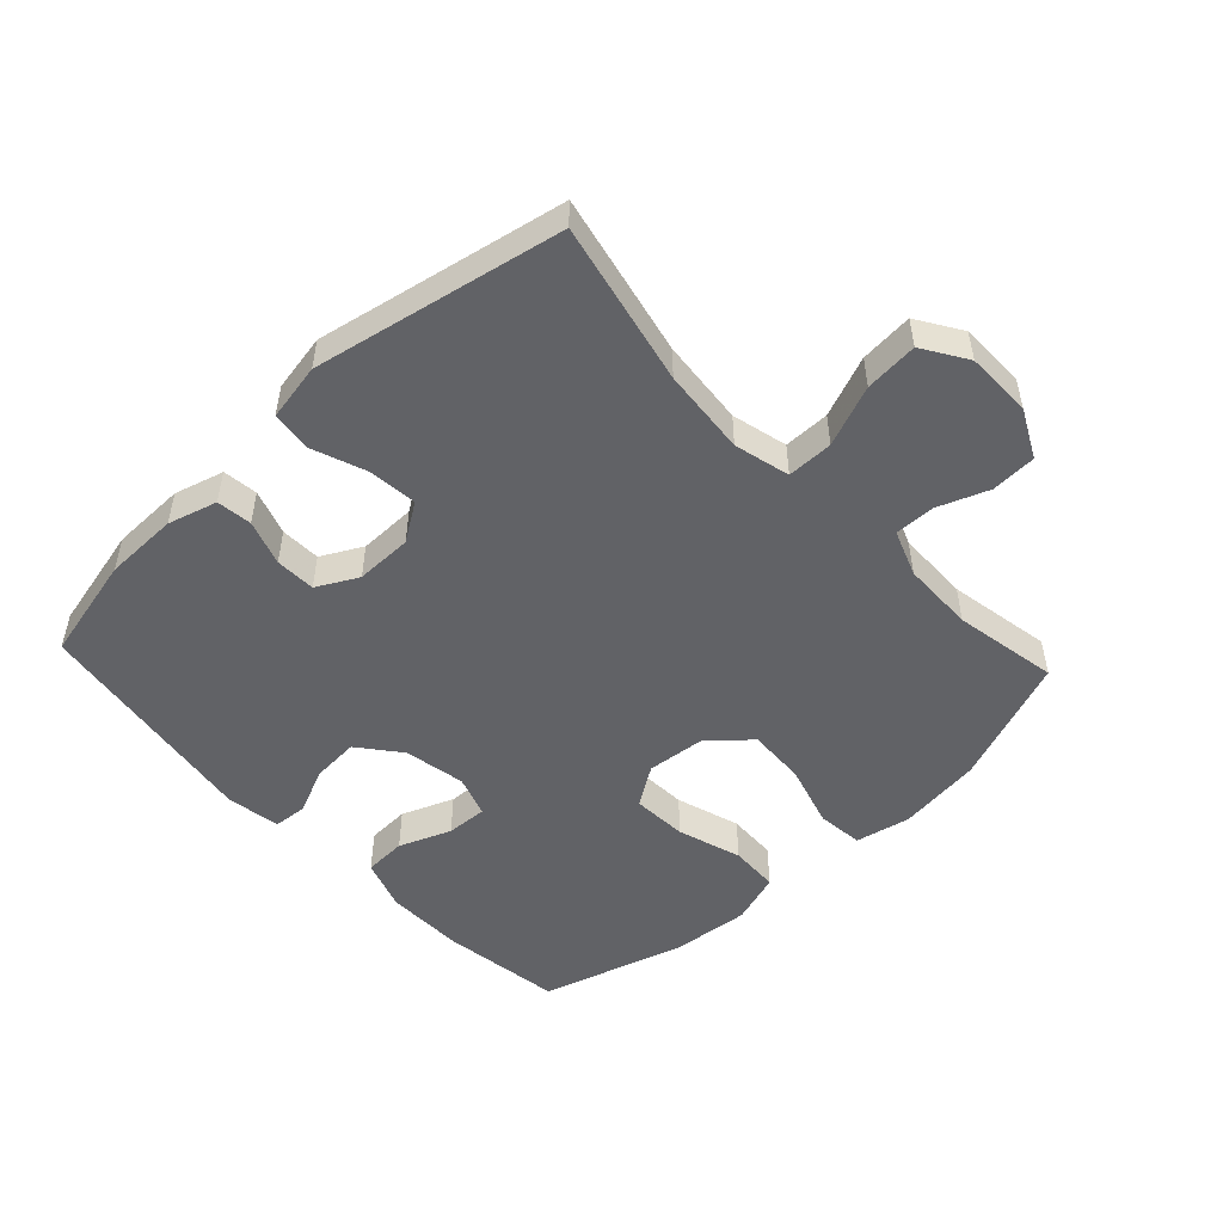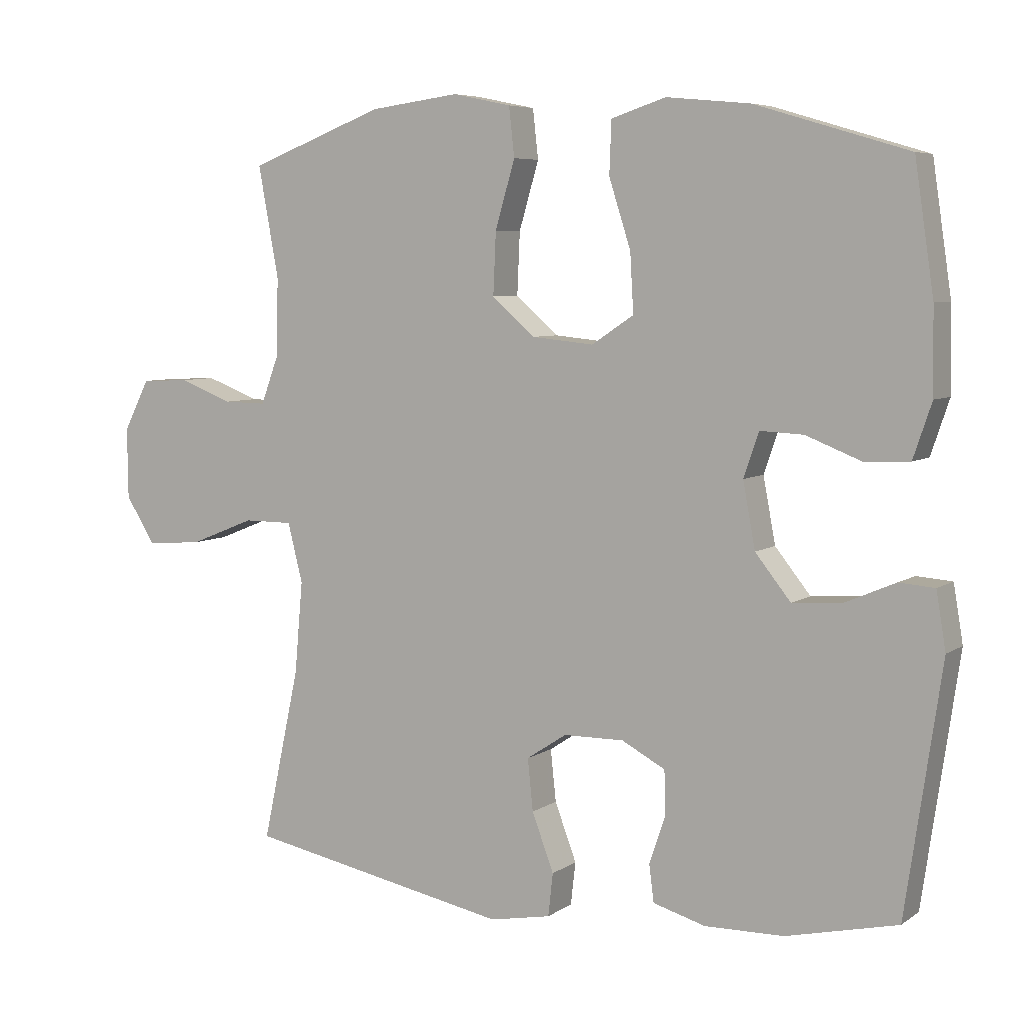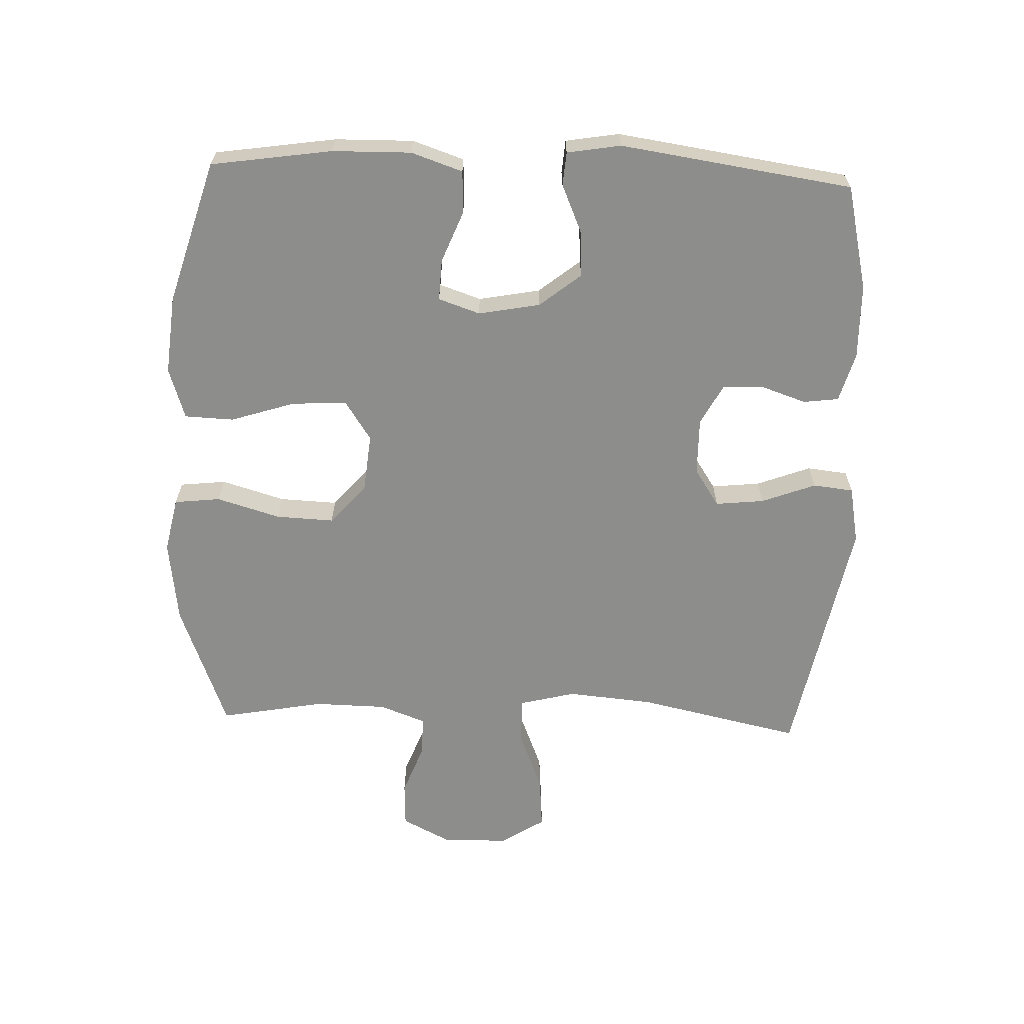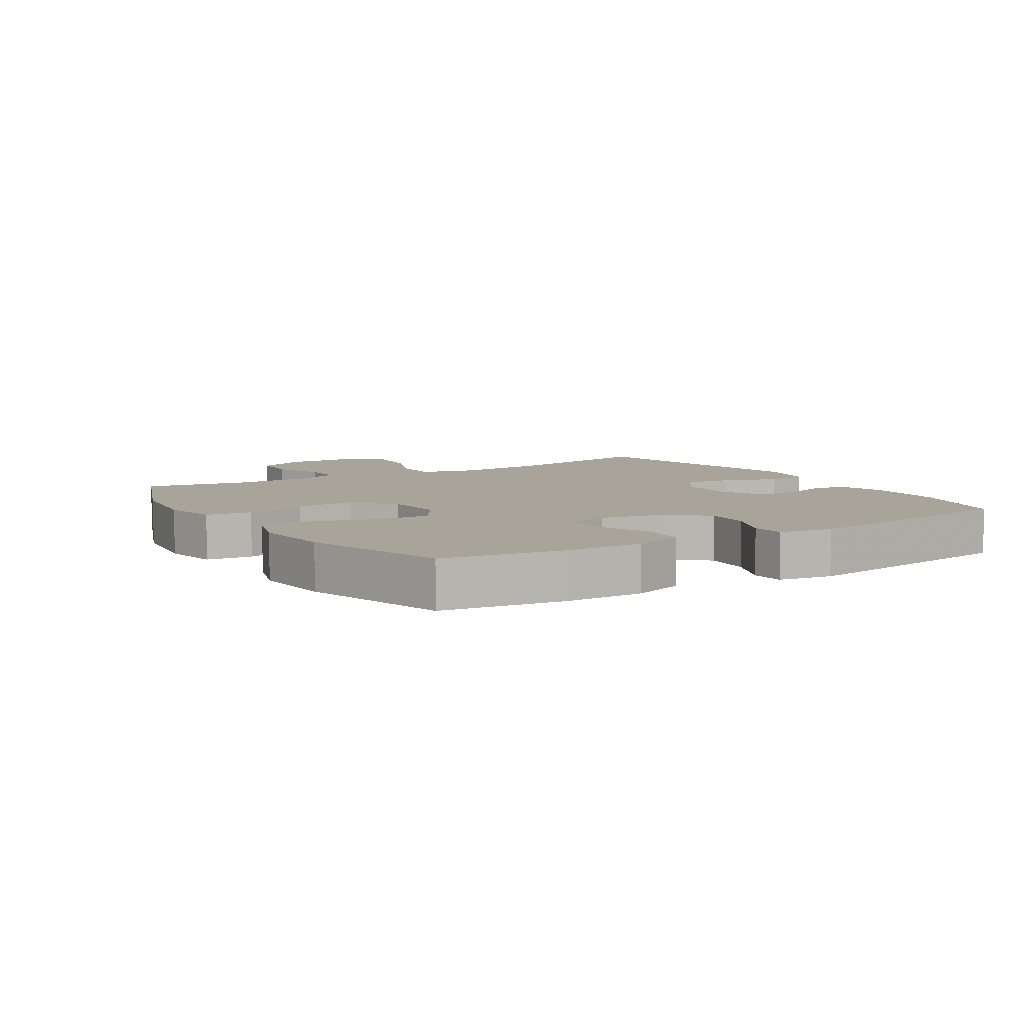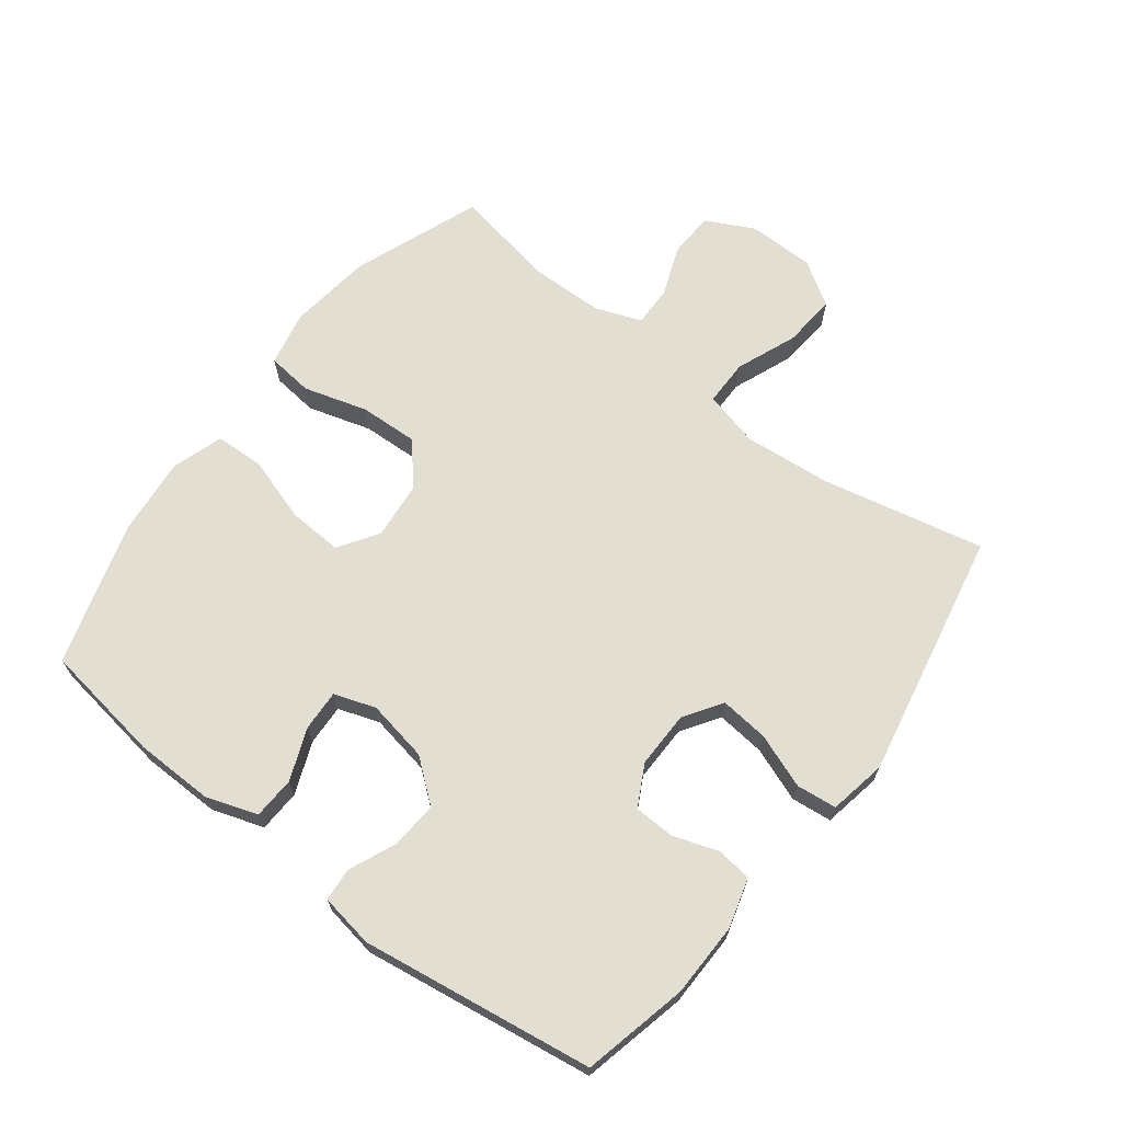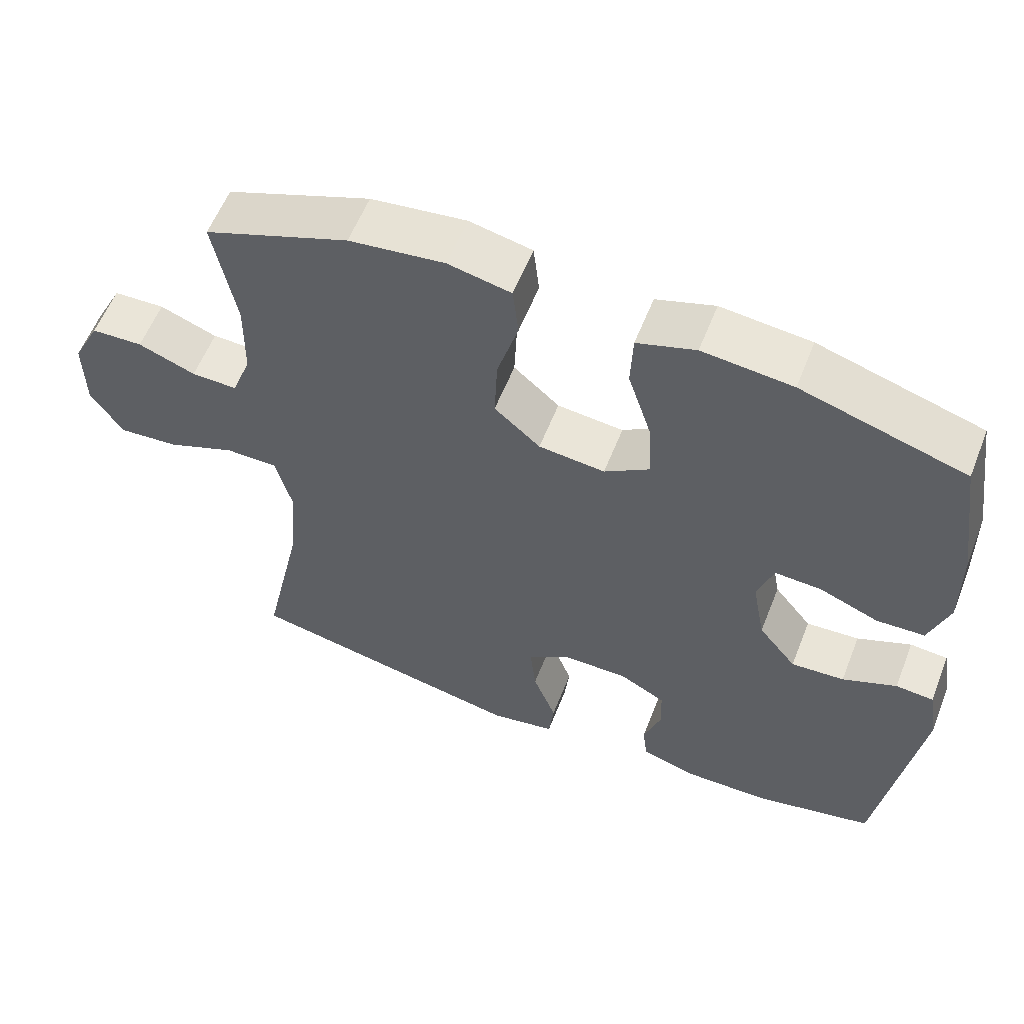
<metadata>
{"format":"obj","ext":"obj","renderer":"f3d","projection":"perspective","resolution":1024,"background":"white","views":[{"elev":-50.7,"azim":-137.0,"up":"+Y"},{"elev":6.2,"azim":28.6,"up":"+Z"},{"elev":-64.5,"azim":87.9,"up":"+Y"},{"elev":7.2,"azim":58.1,"up":"+Y"},{"elev":67.6,"azim":127.4,"up":"+Y"},{"elev":58.5,"azim":21.5,"up":"+Z"}]}
</metadata>
<code>
v 0.5 0.07 -0.5
v 0.336 0.07 -0.538
v 0.22 0.07 -0.54
v 0.143 0.07 -0.518
v 0.136 0.07 -0.463
v 0.16 0.07 -0.392
v 0.158 0.07 -0.329
v 0.094 0.07 -0.295
v 0.005 0.07 -0.296
v -0.054 0.07 -0.335
v -0.046 0.07 -0.411
v -0.014 0.07 -0.496
v -0.021 0.07 -0.559
v -0.111 0.07 -0.576
v -0.5 0.07 -0.5
v -0.445 0.07 -0.245
v -0.433 0.07 -0.11
v -0.455 0.07 -0.023
v -0.527 0.07 -0.023
v -0.622 0.07 -0.061
v -0.705 0.07 -0.068
v -0.749 0.07 0.001
v -0.75 0.07 0.105
v -0.712 0.07 0.18
v -0.641 0.07 0.183
v -0.562 0.07 0.153
v -0.499 0.07 0.152
v -0.472 0.07 0.224
v -0.47 0.07 0.337
v -0.5 0.07 0.5
v -0.301 0.07 0.576
v -0.17 0.07 0.593
v -0.084 0.07 0.575
v -0.076 0.07 0.503
v -0.105 0.07 0.404
v -0.109 0.07 0.313
v -0.046 0.07 0.258
v 0.045 0.07 0.249
v 0.107 0.07 0.29
v 0.102 0.07 0.376
v 0.07 0.07 0.476
v 0.073 0.07 0.553
v 0.153 0.07 0.579
v 0.276 0.07 0.567
v 0.5 0.07 0.5
v 0.528 0.07 0.311
v 0.53 0.07 0.188
v 0.503 0.07 0.108
v 0.437 0.07 0.105
v 0.356 0.07 0.137
v 0.292 0.07 0.14
v 0.27 0.07 0.075
v 0.288 0.07 -0.021
v 0.34 0.07 -0.086
v 0.413 0.07 -0.081
v 0.487 0.07 -0.049
v 0.539 0.07 -0.053
v 0.553 0.07 -0.137
v 0.5 0 -0.5
v 0.336 0 -0.538
v 0.22 0 -0.54
v 0.143 0 -0.518
v 0.136 0 -0.463
v 0.16 0 -0.392
v 0.158 0 -0.329
v 0.094 0 -0.295
v 0.005 0 -0.296
v -0.054 0 -0.335
v -0.046 0 -0.411
v -0.014 0 -0.496
v -0.021 0 -0.559
v -0.111 0 -0.576
v -0.5 0 -0.5
v -0.445 0 -0.245
v -0.433 0 -0.11
v -0.455 0 -0.023
v -0.527 0 -0.023
v -0.622 0 -0.061
v -0.705 0 -0.068
v -0.749 0 0.001
v -0.75 0 0.105
v -0.712 0 0.18
v -0.641 0 0.183
v -0.562 0 0.153
v -0.499 0 0.152
v -0.472 0 0.224
v -0.47 0 0.337
v -0.5 0 0.5
v -0.301 0 0.576
v -0.17 0 0.593
v -0.084 0 0.575
v -0.076 0 0.503
v -0.105 0 0.404
v -0.109 0 0.313
v -0.046 0 0.258
v 0.045 0 0.249
v 0.107 0 0.29
v 0.102 0 0.376
v 0.07 0 0.476
v 0.073 0 0.553
v 0.153 0 0.579
v 0.276 0 0.567
v 0.5 0 0.5
v 0.528 0 0.311
v 0.53 0 0.188
v 0.503 0 0.108
v 0.437 0 0.105
v 0.356 0 0.137
v 0.292 0 0.14
v 0.27 0 0.075
v 0.288 0 -0.021
v 0.34 0 -0.086
v 0.413 0 -0.081
v 0.487 0 -0.049
v 0.539 0 -0.053
v 0.553 0 -0.137
f 55 56 57 58
f 54 55 58 1
f 53 54 1 2
f 52 53 2 3
f 47 48 49 50
f 47 50 51
f 46 47 51
f 45 46 51
f 44 45 51
f 43 44 51 52
f 40 41 42 43
f 39 40 43 52
f 32 33 34 35
f 32 35 36
f 29 30 31 32
f 28 29 32 36
f 27 28 36 37
f 23 24 25 26
f 23 26 27
f 22 23 27
f 19 20 21 22
f 18 19 22 27
f 17 18 27 37
f 13 14 15 16
f 11 12 13 16
f 10 11 16 17
f 9 10 17 37
f 3 4 5 6
f 3 6 7
f 38 39 52 3
f 8 9 37 38
f 7 8 38
f 3 7 38
f 116 115 114 113
f 59 116 113 112
f 60 59 112 111
f 61 60 111 110
f 108 107 106 105
f 109 108 105
f 109 105 104
f 109 104 103
f 109 103 102
f 110 109 102 101
f 101 100 99 98
f 110 101 98 97
f 93 92 91 90
f 94 93 90
f 90 89 88 87
f 94 90 87 86
f 95 94 86 85
f 84 83 82 81
f 85 84 81
f 85 81 80
f 80 79 78 77
f 85 80 77 76
f 95 85 76 75
f 74 73 72 71
f 74 71 70 69
f 75 74 69 68
f 95 75 68 67
f 64 63 62 61
f 65 64 61
f 61 110 97 96
f 96 95 67 66
f 96 66 65
f 96 65 61
f 1 59 60 2
f 2 60 61 3
f 3 61 62 4
f 4 62 63 5
f 5 63 64 6
f 6 64 65 7
f 7 65 66 8
f 8 66 67 9
f 9 67 68 10
f 10 68 69 11
f 11 69 70 12
f 12 70 71 13
f 13 71 72 14
f 14 72 73 15
f 15 73 74 16
f 16 74 75 17
f 17 75 76 18
f 18 76 77 19
f 19 77 78 20
f 20 78 79 21
f 21 79 80 22
f 22 80 81 23
f 23 81 82 24
f 24 82 83 25
f 25 83 84 26
f 26 84 85 27
f 27 85 86 28
f 28 86 87 29
f 29 87 88 30
f 30 88 89 31
f 31 89 90 32
f 32 90 91 33
f 33 91 92 34
f 34 92 93 35
f 35 93 94 36
f 36 94 95 37
f 37 95 96 38
f 38 96 97 39
f 39 97 98 40
f 40 98 99 41
f 41 99 100 42
f 42 100 101 43
f 43 101 102 44
f 44 102 103 45
f 45 103 104 46
f 46 104 105 47
f 47 105 106 48
f 48 106 107 49
f 49 107 108 50
f 50 108 109 51
f 51 109 110 52
f 52 110 111 53
f 53 111 112 54
f 54 112 113 55
f 55 113 114 56
f 56 114 115 57
f 57 115 116 58
f 58 116 59 1

</code>
